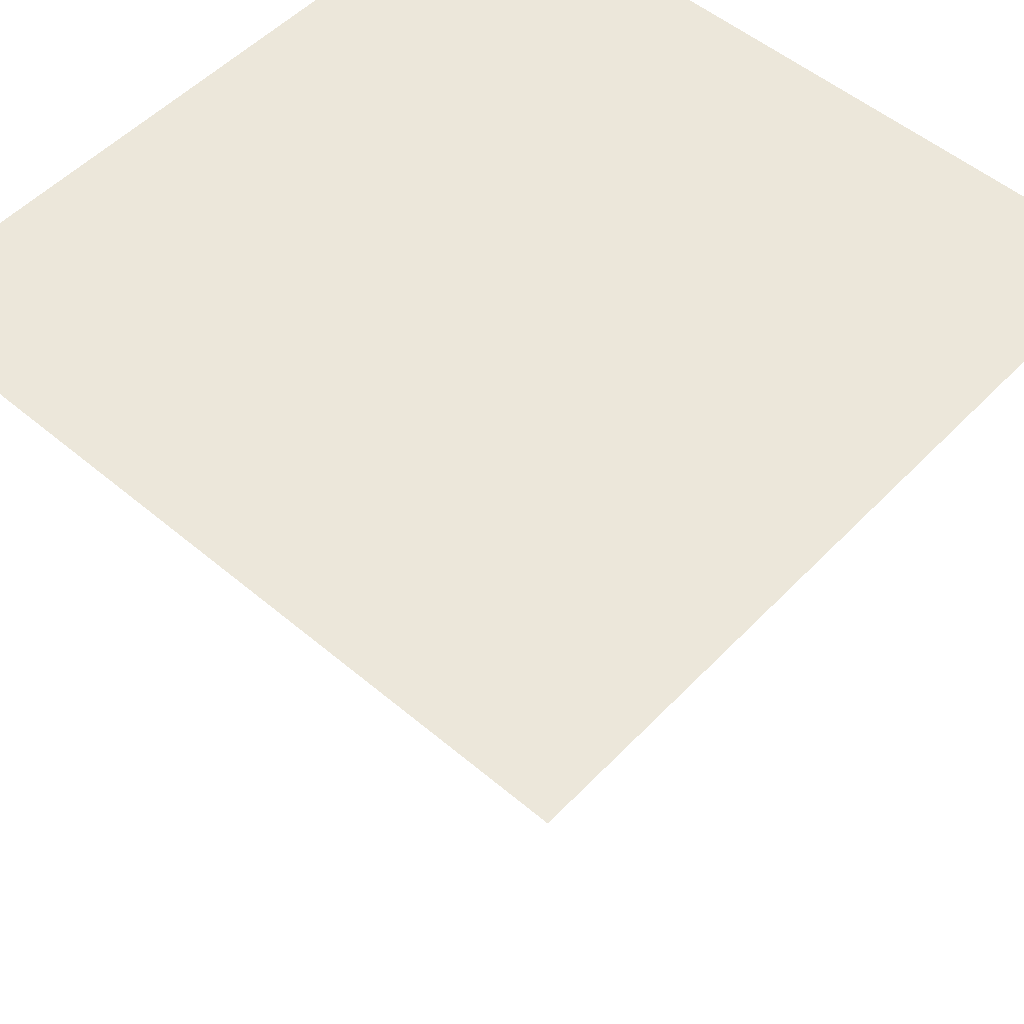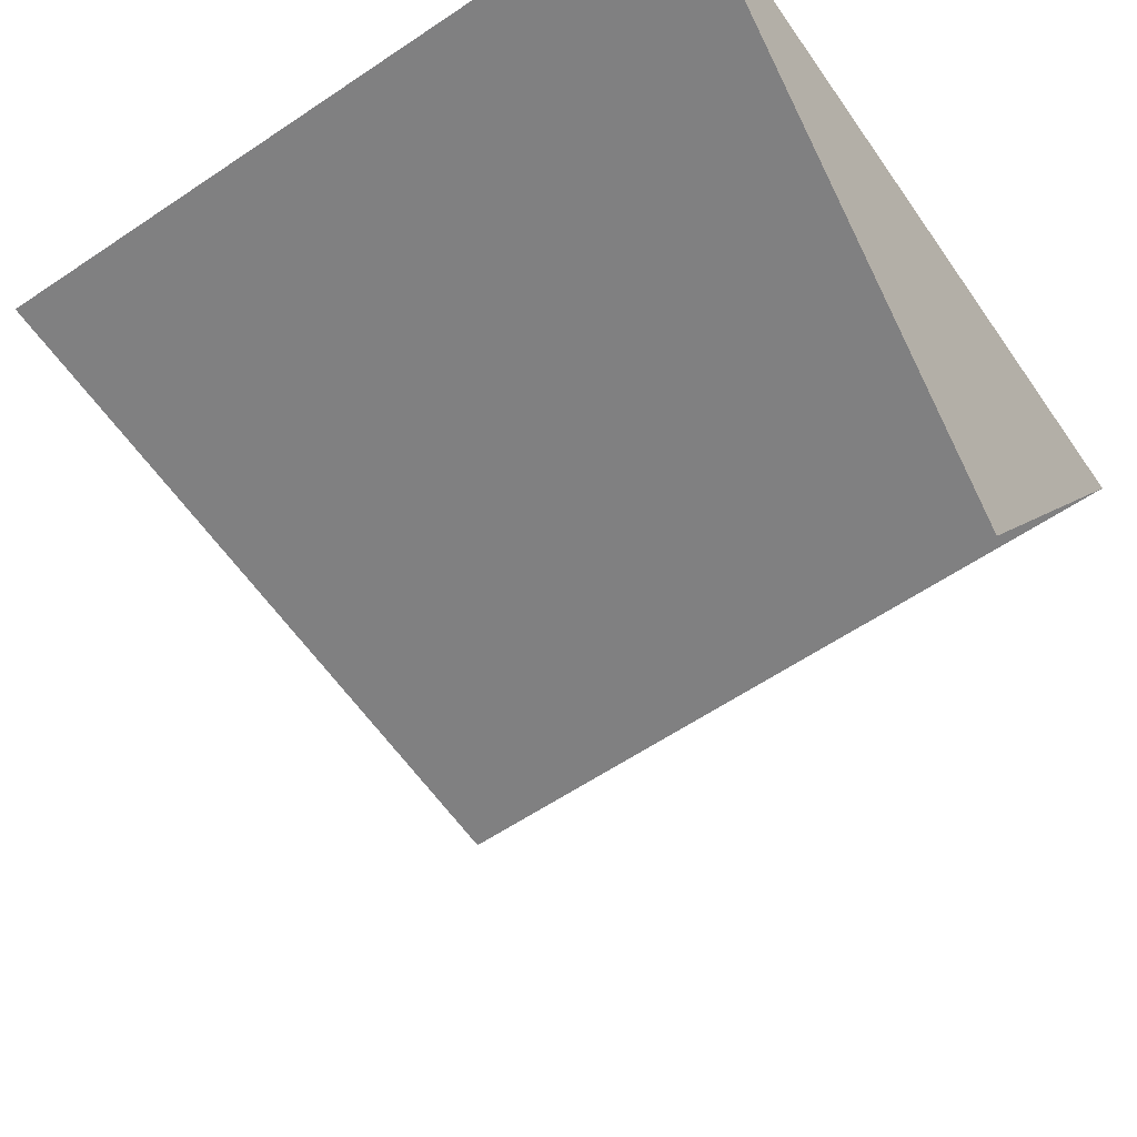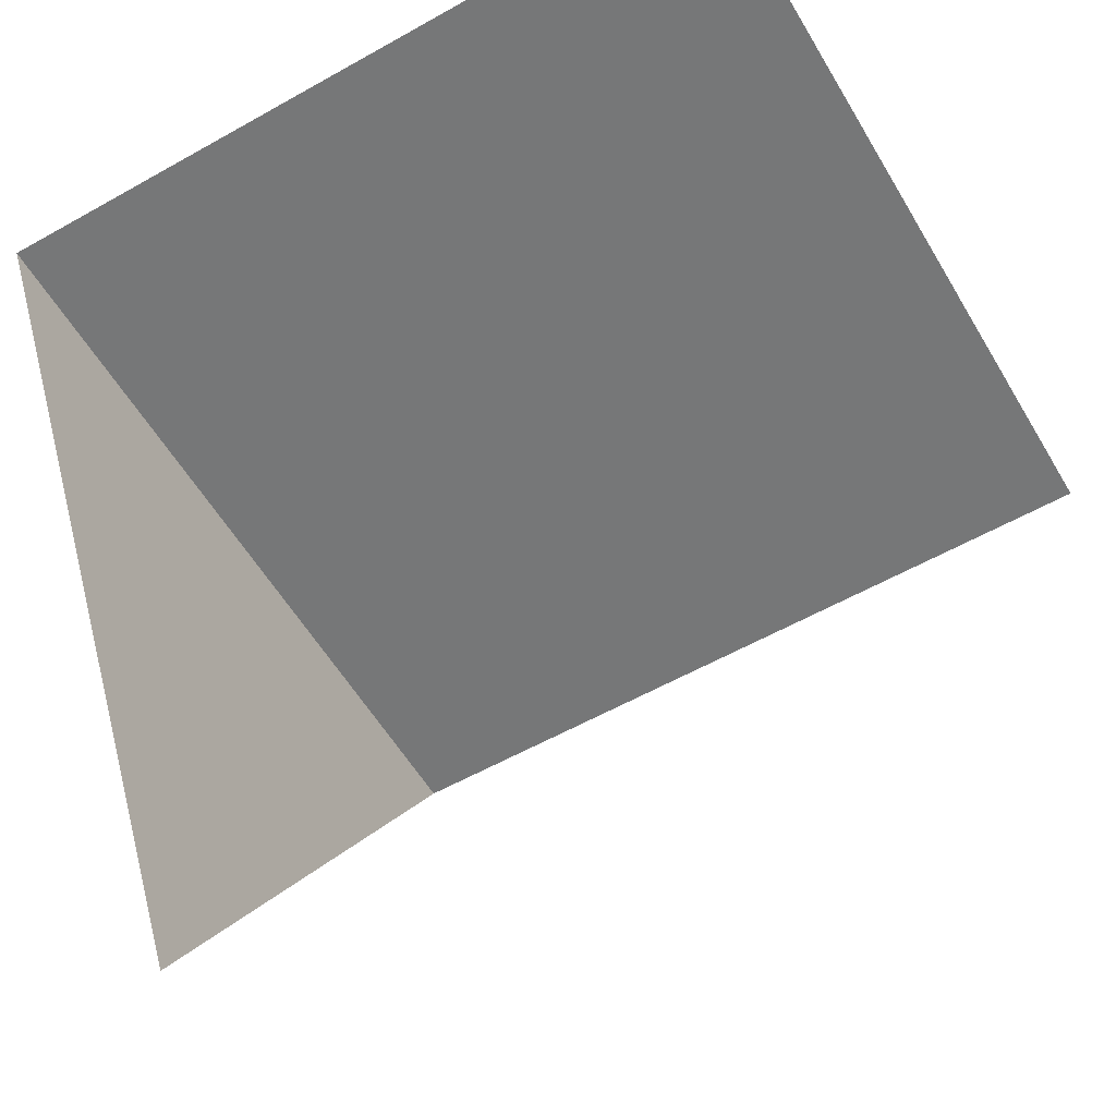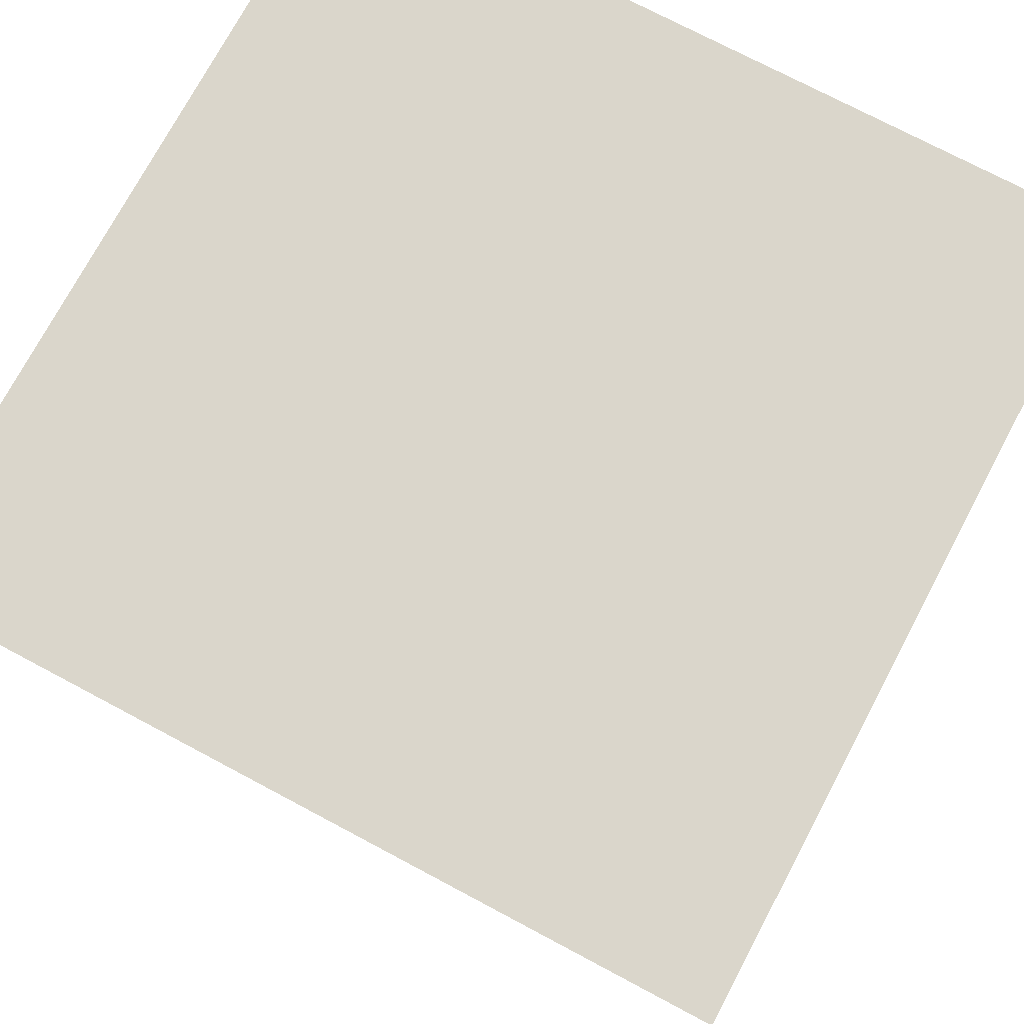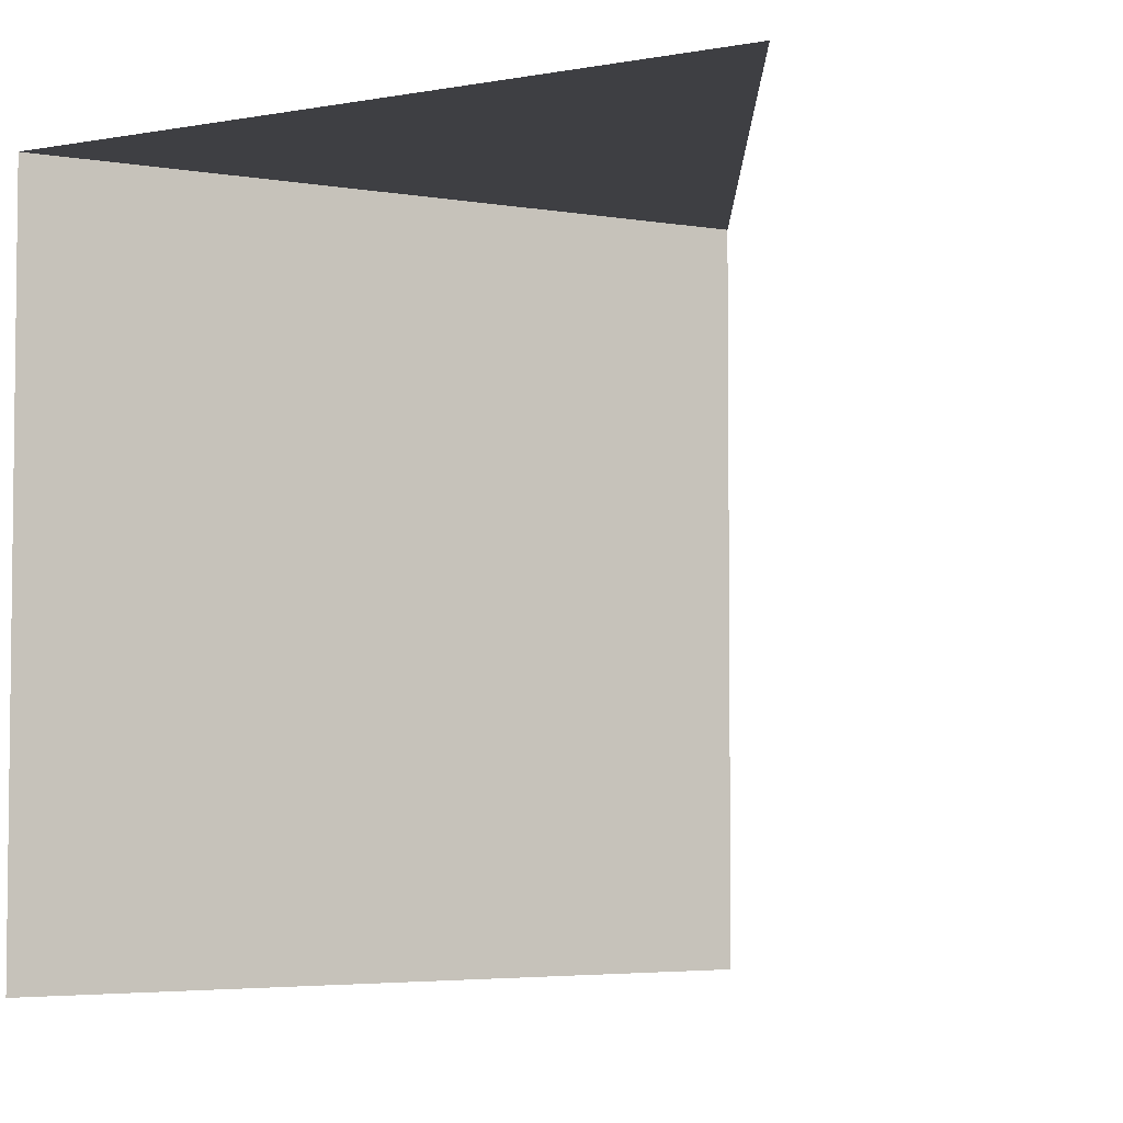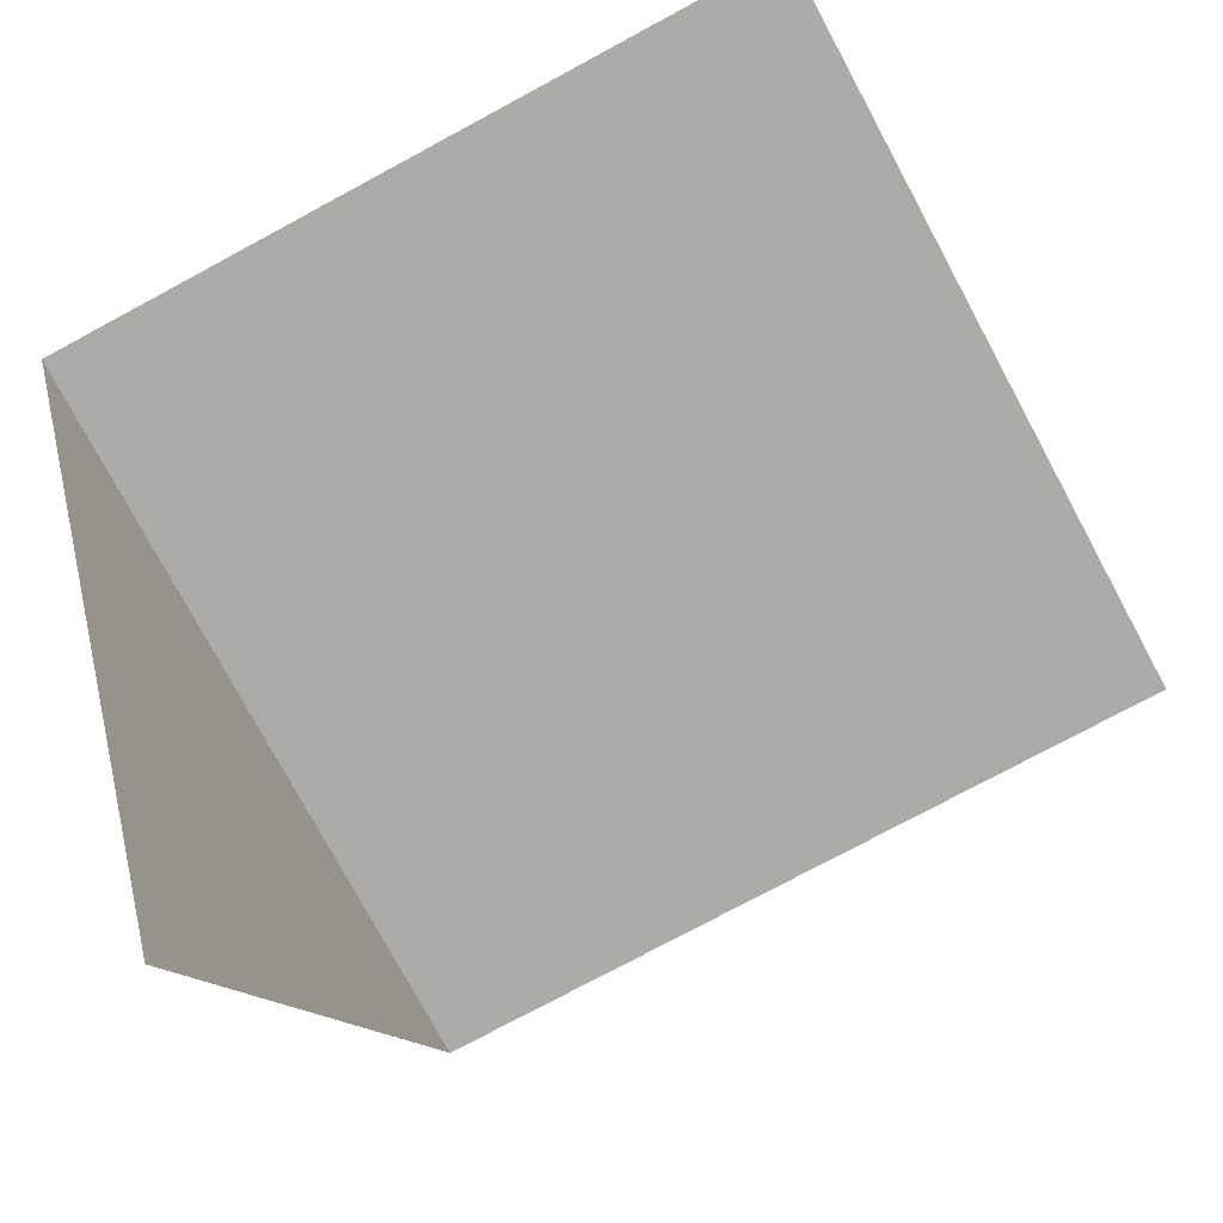
<metadata>
{"format":"obj","ext":"obj","renderer":"f3d","projection":"perspective","resolution":1024,"background":"white","views":[{"elev":52.8,"azim":42.2,"up":"+Z"},{"elev":-60.2,"azim":124.6,"up":"+Z"},{"elev":-57.0,"azim":-59.6,"up":"+Z"},{"elev":74.0,"azim":-62.0,"up":"+Z"},{"elev":-4.3,"azim":150.9,"up":"+Y"},{"elev":-76.3,"azim":-61.7,"up":"+Z"}]}
</metadata>
<code>
o Innershore-WB-BB-BB_Plane.061
v 0 0.5 0
v 0.25 0.5 0.433
v -0.25 0.5 0.433
v 0.25 0 0.433
v -0.25 0 0.433
f 1 3 2
f 3 4 2
f 3 5 4

</code>
